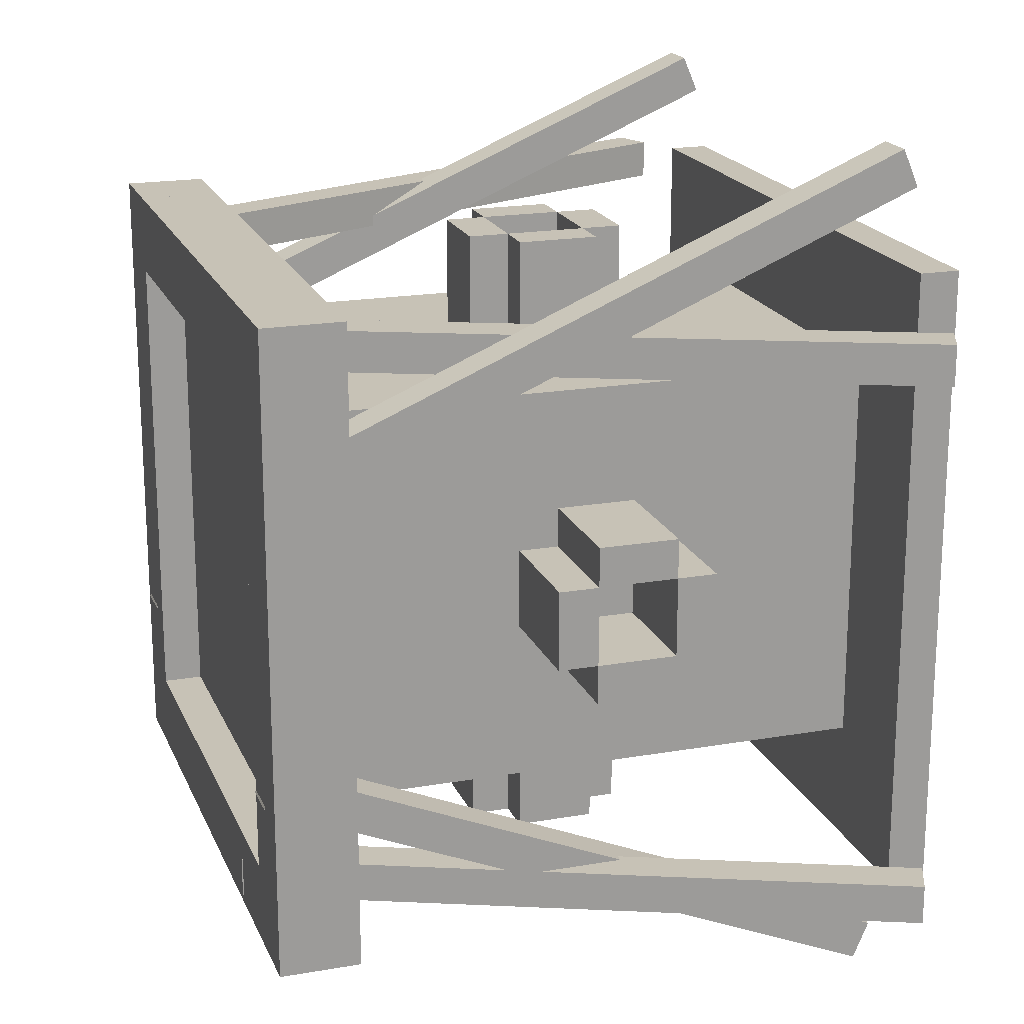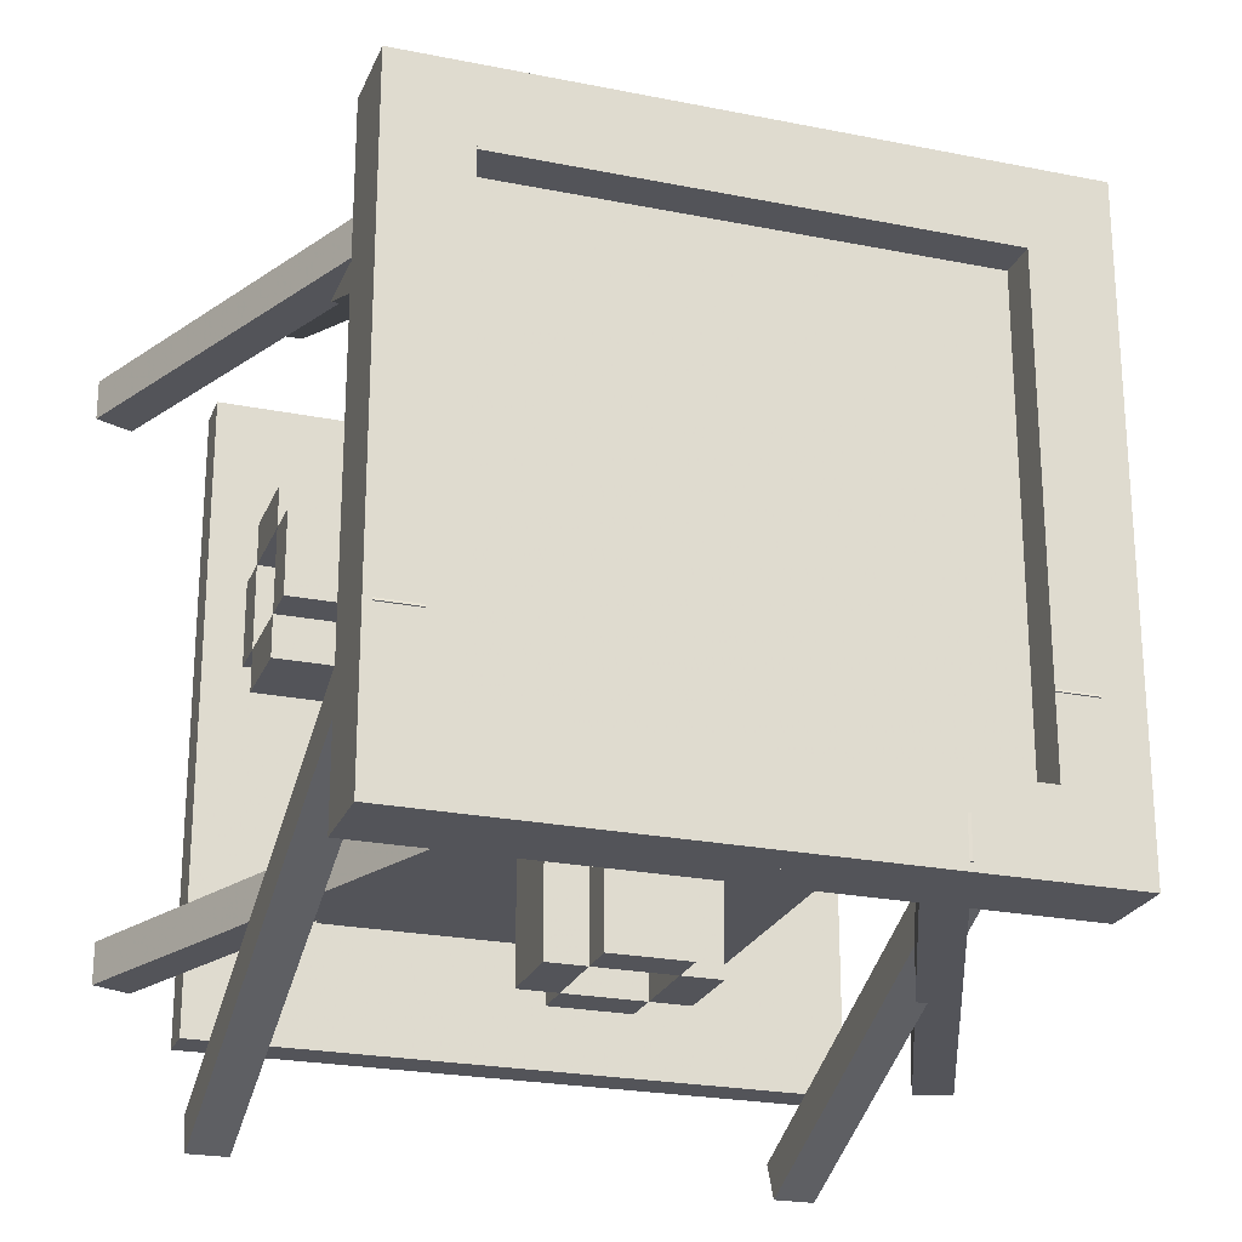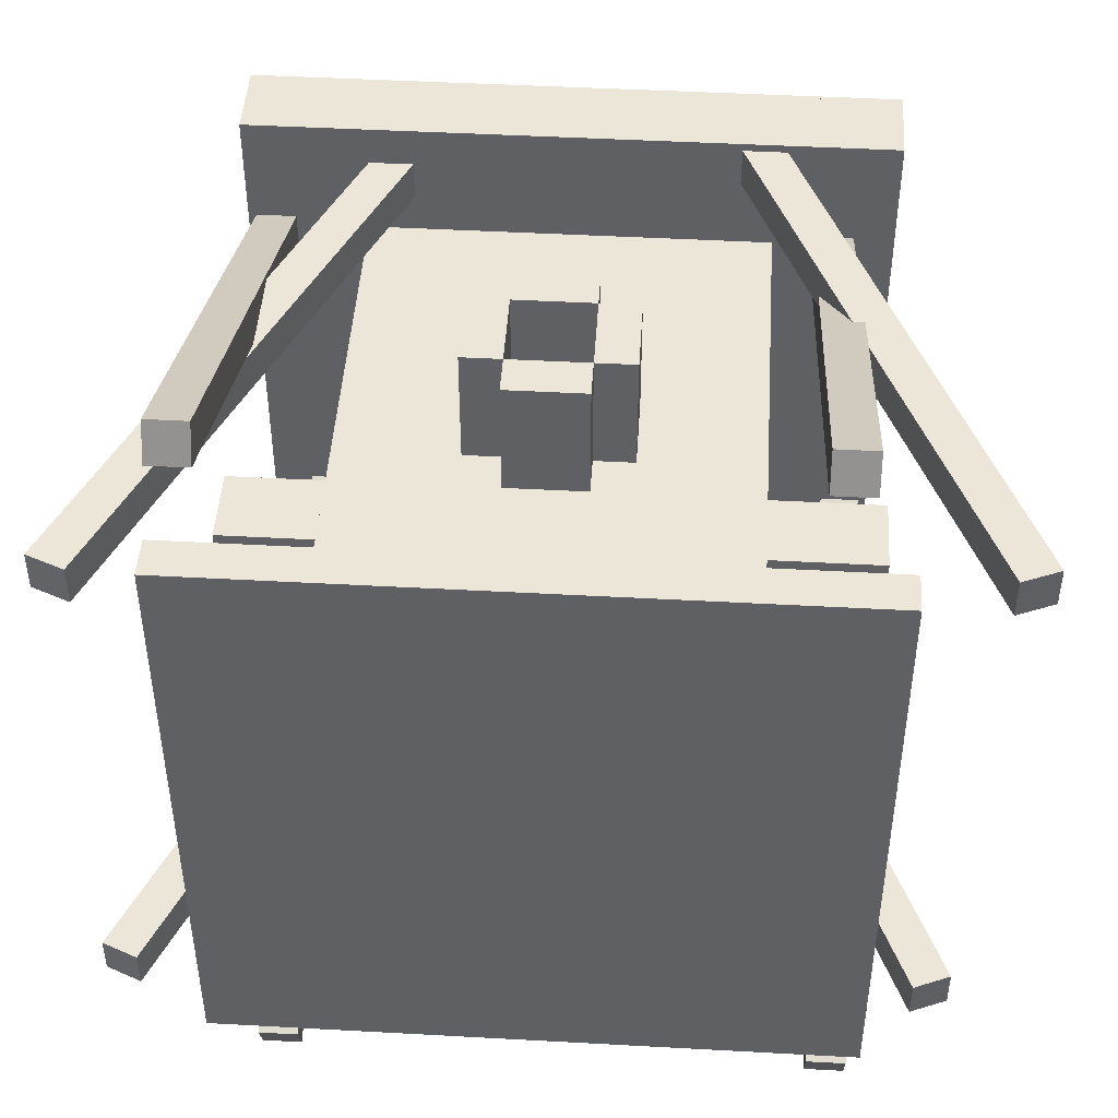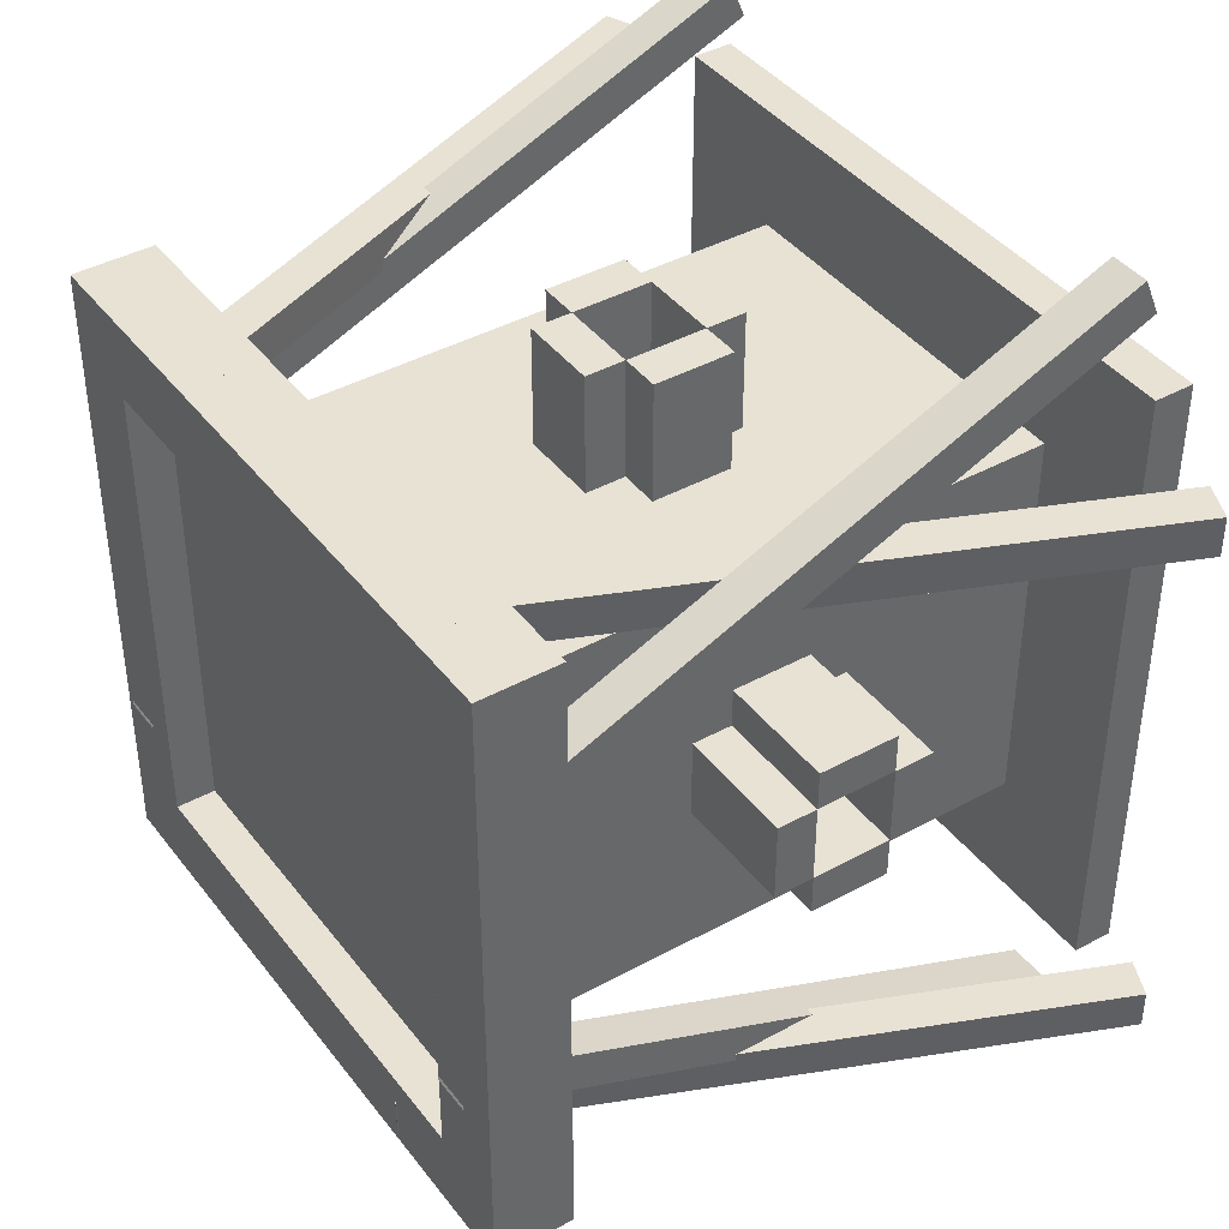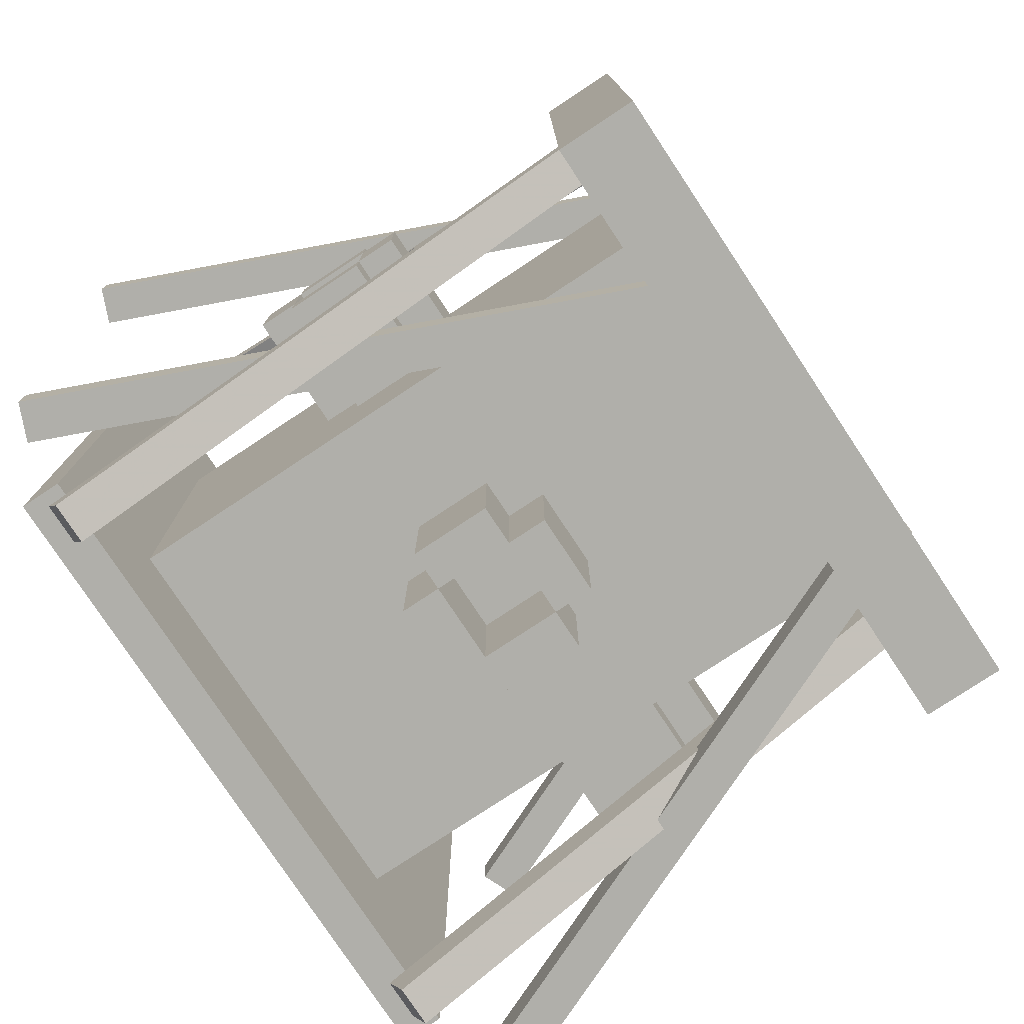
<metadata>
{"format":"obj","ext":"obj","renderer":"f3d","projection":"perspective","resolution":1024,"background":"white","views":[{"elev":19.3,"azim":-108.1,"up":"+Z"},{"elev":-23.7,"azim":161.4,"up":"+Z"},{"elev":46.2,"azim":3.6,"up":"+Z"},{"elev":40.9,"azim":-123.8,"up":"+Z"},{"elev":-78.0,"azim":123.5,"up":"+Z"}]}
</metadata>
<code>
v -0.5 -1.438 -0.5
v 0.5 -1.438 -0.5
v 0.5 -1.5 -0.5
v -0.5 -1.5 -0.5
v -0.5 -1.438 0.5
v 0.5 -1.438 0.5
v 0.5 -1.5 0.5
v -0.5 -1.5 0.5
g Base
f 1 4 3 2
f 6 7 8 5
f 5 1 2 6
f 4 8 7 3
f 6 2 3 7
f 5 8 4 1
v -0.0625 -0.5625 -0.0625
v 0.0625 -0.5625 -0.0625
v 0.0625 -1.438 -0.0625
v -0.0625 -1.438 -0.0625
v -0.0625 -0.5625 0.0625
v 0.0625 -0.5625 0.0625
v 0.0625 -1.438 0.0625
v -0.0625 -1.438 0.0625
g Pole1
f 9 12 11 10
f 14 15 16 13
f 13 9 10 14
f 12 16 15 11
f 14 10 11 15
f 13 16 12 9
v -0.125 -0.5625 -0.125
v 0.125 -0.5625 -0.125
v 0.125 -1.438 -0.125
v -0.125 -1.438 -0.125
v -0.125 -0.5625 0.125
v 0.125 -0.5625 0.125
v 0.125 -1.438 0.125
v -0.125 -1.438 0.125
g Pole2
f 17 20 19 18
f 22 23 24 21
f 21 17 18 22
f 20 24 23 19
f 22 18 19 23
f 21 24 20 17
v -0.1875 -0.5625 -0.1875
v 0.1875 -0.5625 -0.1875
v 0.1875 -1.438 -0.1875
v -0.1875 -1.438 -0.1875
v -0.1875 -0.5625 0.1875
v 0.1875 -0.5625 0.1875
v 0.1875 -1.438 0.1875
v -0.1875 -1.438 0.1875
g Pole3
f 25 28 27 26
f 30 31 32 29
f 29 25 26 30
f 28 32 31 27
f 30 26 27 31
f 29 32 28 25
v -0.25 -0.5625 -0.25
v 0.25 -0.5625 -0.25
v 0.25 -1.438 -0.25
v -0.25 -1.438 -0.25
v -0.25 -0.5625 0.25
v 0.25 -0.5625 0.25
v 0.25 -1.438 0.25
v -0.25 -1.438 0.25
g Pole4
f 33 36 35 34
f 38 39 40 37
f 37 33 34 38
f 36 40 39 35
f 38 34 35 39
f 37 40 36 33
v -0.5 -0.5 -0.5
v 0.5 -0.5 -0.5
v 0.5 -0.5625 -0.5
v -0.5 -0.5625 -0.5
v -0.5 -0.5 0.5
v 0.5 -0.5 0.5
v 0.5 -0.5625 0.5
v -0.5 -0.5625 0.5
g Floor
f 41 44 43 42
f 46 47 48 45
f 45 41 42 46
f 44 48 47 43
f 46 42 43 47
f 45 48 44 41
v -0.3125 -0.5625 -0.3125
v 0.3125 -0.5625 -0.3125
v 0.3125 -1.438 -0.3125
v -0.3125 -1.438 -0.3125
v -0.3125 -0.5625 0.3125
v 0.3125 -0.5625 0.3125
v 0.3125 -1.438 0.3125
v -0.3125 -1.438 0.3125
g Pole5
f 49 52 51 50
f 54 55 56 53
f 53 49 50 54
f 52 56 55 51
f 54 50 51 55
f 53 56 52 49
v 0.375 -0.4375 -0.5
v 0.5 -0.4375 -0.5
v 0.5 -0.5 -0.5
v 0.375 -0.5 -0.5
v 0.375 -0.4375 0.5
v 0.5 -0.4375 0.5
v 0.5 -0.5 0.5
v 0.375 -0.5 0.5
g TopSupport1
f 57 60 59 58
f 62 63 64 61
f 61 57 58 62
f 60 64 63 59
f 62 58 59 63
f 61 64 60 57
v -0.5 -0.4375 -0.5
v -0.375 -0.4375 -0.5
v -0.375 -0.5 -0.5
v -0.5 -0.5 -0.5
v -0.5 -0.4375 0.5
v -0.375 -0.4375 0.5
v -0.375 -0.5 0.5
v -0.5 -0.5 0.5
g TopSupport2
f 65 68 67 66
f 70 71 72 69
f 69 65 66 70
f 68 72 71 67
f 70 66 67 71
f 69 72 68 65
v -0.375 -0.4375 -0.5
v 0.375 -0.4375 -0.5
v 0.375 -0.5 -0.5
v -0.375 -0.5 -0.5
v -0.375 -0.4375 -0.375
v 0.375 -0.4375 -0.375
v 0.375 -0.5 -0.375
v -0.375 -0.5 -0.375
g TopSupport3
f 73 76 75 74
f 78 79 80 77
f 77 73 74 78
f 76 80 79 75
f 78 74 75 79
f 77 80 76 73
v -0.375 -0.4375 0.375
v 0.375 -0.4375 0.375
v 0.375 -0.5 0.375
v -0.375 -0.5 0.375
v -0.375 -0.4375 0.5
v 0.375 -0.4375 0.5
v 0.375 -0.5 0.5
v -0.375 -0.5 0.5
g TopSupport4
f 81 84 83 82
f 86 87 88 85
f 85 81 82 86
f 84 88 87 83
f 86 82 83 87
f 85 88 84 81
v 0.425 -0.4358 -0.2529
v 0.4875 -0.4358 -0.2529
v 0.4875 -1.414 -0.668
v 0.425 -1.414 -0.668
v 0.425 -0.4602 -0.1954
v 0.4875 -0.4602 -0.1954
v 0.4875 -1.438 -0.6105
v 0.425 -1.438 -0.6105
g Support1
f 89 92 91 90
f 94 95 96 93
f 93 89 90 94
f 92 96 95 91
f 94 90 91 95
f 93 96 92 89
v -0.4375 -0.4358 -0.2529
v -0.375 -0.4358 -0.2529
v -0.375 -1.414 -0.668
v -0.4375 -1.414 -0.668
v -0.4375 -0.4602 -0.1954
v -0.375 -0.4602 -0.1954
v -0.375 -1.438 -0.6105
v -0.4375 -1.438 -0.6105
g Support2
f 97 100 99 98
f 102 103 104 101
f 101 97 98 102
f 100 104 103 99
f 102 98 99 103
f 101 104 100 97
v 0.375 -0.5105 0.237
v 0.4375 -0.5105 0.237
v 0.4375 -1.431 0.6278
v 0.375 -1.431 0.6278
v 0.375 -0.486 0.2946
v 0.4375 -0.486 0.2946
v 0.4375 -1.407 0.6853
v 0.375 -1.407 0.6853
g Support3
f 105 108 107 106
f 110 111 112 109
f 109 105 106 110
f 108 112 111 107
f 110 106 107 111
f 109 112 108 105
v -0.4875 -0.5105 0.237
v -0.425 -0.5105 0.237
v -0.425 -1.431 0.6278
v -0.4875 -1.431 0.6278
v -0.4875 -0.486 0.2946
v -0.425 -0.486 0.2946
v -0.425 -1.407 0.6853
v -0.4875 -1.407 0.6853
g Support4
f 113 116 115 114
f 118 119 120 117
f 117 113 114 118
f 116 120 119 115
f 118 114 115 119
f 117 120 116 113
v 0.237 -0.5104 0.425
v 0.2946 -0.486 0.425
v 0.6853 -1.406 0.425
v 0.6278 -1.431 0.425
v 0.237 -0.5104 0.4875
v 0.2946 -0.486 0.4875
v 0.6853 -1.406 0.4875
v 0.6278 -1.431 0.4875
g Support5
f 121 124 123 122
f 126 127 128 125
f 125 121 122 126
f 124 128 127 123
f 126 122 123 127
f 125 128 124 121
v 0.1795 -0.5349 -0.4375
v 0.237 -0.5104 -0.4375
v 0.6278 -1.431 -0.4375
v 0.5702 -1.455 -0.4375
v 0.1795 -0.5349 -0.375
v 0.237 -0.5104 -0.375
v 0.6278 -1.431 -0.375
v 0.5702 -1.455 -0.375
g Support6
f 129 132 131 130
f 134 135 136 133
f 133 129 130 134
f 132 136 135 131
f 134 130 131 135
f 133 136 132 129
v -0.2773 -0.4934 0.375
v -0.2198 -0.5178 0.375
v -0.6105 -1.438 0.375
v -0.668 -1.414 0.375
v -0.2773 -0.4934 0.4375
v -0.2198 -0.5178 0.4375
v -0.6105 -1.438 0.4375
v -0.668 -1.414 0.4375
g Support7
f 137 140 139 138
f 142 143 144 141
f 141 137 138 142
f 140 144 143 139
f 142 138 139 143
f 141 144 140 137
v -0.2529 -0.4358 -0.4875
v -0.1954 -0.4603 -0.4875
v -0.6105 -1.438 -0.4875
v -0.668 -1.414 -0.4875
v -0.2529 -0.4358 -0.425
v -0.1954 -0.4603 -0.425
v -0.6105 -1.438 -0.425
v -0.668 -1.414 -0.425
g Support8
f 145 148 147 146
f 150 151 152 149
f 149 145 146 150
f 148 152 151 147
f 150 146 147 151
f 149 152 148 145
v 0.3125 -1.062 -0.0625
v 0.5 -1.062 -0.0625
v 0.5 -1.125 -0.0625
v 0.3125 -1.125 -0.0625
v 0.3125 -1.062 0.0625
v 0.5 -1.062 0.0625
v 0.5 -1.125 0.0625
v 0.3125 -1.125 0.0625
g PipeLeft1
f 153 156 155 154
f 158 159 160 157
f 157 153 154 158
f 156 160 159 155
f 158 154 155 159
f 157 160 156 153
v 0.3125 -0.875 -0.0625
v 0.5 -0.875 -0.0625
v 0.5 -0.9375 -0.0625
v 0.3125 -0.9375 -0.0625
v 0.3125 -0.875 0.0625
v 0.5 -0.875 0.0625
v 0.5 -0.9375 0.0625
v 0.3125 -0.9375 0.0625
g PipeLeft2
f 161 164 163 162
f 166 167 168 165
f 165 161 162 166
f 164 168 167 163
f 166 162 163 167
f 165 168 164 161
v 0.3125 -0.9375 -0.125
v 0.5 -0.9375 -0.125
v 0.5 -1.062 -0.125
v 0.3125 -1.062 -0.125
v 0.3125 -0.9375 -0.0625
v 0.5 -0.9375 -0.0625
v 0.5 -1.062 -0.0625
v 0.3125 -1.062 -0.0625
g PipeLeft3
f 169 172 171 170
f 174 175 176 173
f 173 169 170 174
f 172 176 175 171
f 174 170 171 175
f 173 176 172 169
v 0.3125 -0.9375 0.0625
v 0.5 -0.9375 0.0625
v 0.5 -1.062 0.0625
v 0.3125 -1.062 0.0625
v 0.3125 -0.9375 0.125
v 0.5 -0.9375 0.125
v 0.5 -1.062 0.125
v 0.3125 -1.062 0.125
g PipeLeft4
f 177 180 179 178
f 182 183 184 181
f 181 177 178 182
f 180 184 183 179
f 182 178 179 183
f 181 184 180 177
v -0.5 -0.875 -0.0625
v -0.3125 -0.875 -0.0625
v -0.3125 -0.9375 -0.0625
v -0.5 -0.9375 -0.0625
v -0.5 -0.875 0.0625
v -0.3125 -0.875 0.0625
v -0.3125 -0.9375 0.0625
v -0.5 -0.9375 0.0625
g PipeRight1
f 185 188 187 186
f 190 191 192 189
f 189 185 186 190
f 188 192 191 187
f 190 186 187 191
f 189 192 188 185
v -0.5 -0.9375 0.0625
v -0.3125 -0.9375 0.0625
v -0.3125 -1.062 0.0625
v -0.5 -1.062 0.0625
v -0.5 -0.9375 0.125
v -0.3125 -0.9375 0.125
v -0.3125 -1.062 0.125
v -0.5 -1.062 0.125
g PipeRight2
f 193 196 195 194
f 198 199 200 197
f 197 193 194 198
f 196 200 199 195
f 198 194 195 199
f 197 200 196 193
v -0.5 -1.062 -0.0625
v -0.3125 -1.062 -0.0625
v -0.3125 -1.125 -0.0625
v -0.5 -1.125 -0.0625
v -0.5 -1.062 0.0625
v -0.3125 -1.062 0.0625
v -0.3125 -1.125 0.0625
v -0.5 -1.125 0.0625
g PipeRight3
f 201 204 203 202
f 206 207 208 205
f 205 201 202 206
f 204 208 207 203
f 206 202 203 207
f 205 208 204 201
v -0.5 -0.9375 -0.125
v -0.3125 -0.9375 -0.125
v -0.3125 -1.062 -0.125
v -0.5 -1.062 -0.125
v -0.5 -0.9375 -0.0625
v -0.3125 -0.9375 -0.0625
v -0.3125 -1.062 -0.0625
v -0.5 -1.062 -0.0625
g PipeRight4
f 209 212 211 210
f 214 215 216 213
f 213 209 210 214
f 212 216 215 211
f 214 210 211 215
f 213 216 212 209
v -0.0625 -0.875 -0.5
v 0.0625 -0.875 -0.5
v 0.0625 -0.9375 -0.5
v -0.0625 -0.9375 -0.5
v -0.0625 -0.875 -0.3125
v 0.0625 -0.875 -0.3125
v 0.0625 -0.9375 -0.3125
v -0.0625 -0.9375 -0.3125
g PipeFront1
f 217 220 219 218
f 222 223 224 221
f 221 217 218 222
f 220 224 223 219
f 222 218 219 223
f 221 224 220 217
v -0.0625 -1.062 -0.5
v 0.0625 -1.062 -0.5
v 0.0625 -1.125 -0.5
v -0.0625 -1.125 -0.5
v -0.0625 -1.062 -0.3125
v 0.0625 -1.062 -0.3125
v 0.0625 -1.125 -0.3125
v -0.0625 -1.125 -0.3125
g PipeFront2
f 225 228 227 226
f 230 231 232 229
f 229 225 226 230
f 228 232 231 227
f 230 226 227 231
f 229 232 228 225
v -0.125 -0.9375 -0.5
v -0.0625 -0.9375 -0.5
v -0.0625 -1.062 -0.5
v -0.125 -1.062 -0.5
v -0.125 -0.9375 -0.3125
v -0.0625 -0.9375 -0.3125
v -0.0625 -1.062 -0.3125
v -0.125 -1.062 -0.3125
g PipeFront3
f 233 236 235 234
f 238 239 240 237
f 237 233 234 238
f 236 240 239 235
f 238 234 235 239
f 237 240 236 233
v 0.0625 -0.9375 -0.5
v 0.125 -0.9375 -0.5
v 0.125 -1.062 -0.5
v 0.0625 -1.062 -0.5
v 0.0625 -0.9375 -0.3125
v 0.125 -0.9375 -0.3125
v 0.125 -1.062 -0.3125
v 0.0625 -1.062 -0.3125
g PipeFront4
f 241 244 243 242
f 246 247 248 245
f 245 241 242 246
f 244 248 247 243
f 246 242 243 247
f 245 248 244 241
v -0.0625 -0.875 0.3125
v 0.0625 -0.875 0.3125
v 0.0625 -0.9375 0.3125
v -0.0625 -0.9375 0.3125
v -0.0625 -0.875 0.5
v 0.0625 -0.875 0.5
v 0.0625 -0.9375 0.5
v -0.0625 -0.9375 0.5
g PipeBack1
f 249 252 251 250
f 254 255 256 253
f 253 249 250 254
f 252 256 255 251
f 254 250 251 255
f 253 256 252 249
v -0.0625 -1.062 0.3125
v 0.0625 -1.062 0.3125
v 0.0625 -1.125 0.3125
v -0.0625 -1.125 0.3125
v -0.0625 -1.062 0.5
v 0.0625 -1.062 0.5
v 0.0625 -1.125 0.5
v -0.0625 -1.125 0.5
g PipeBack2
f 257 260 259 258
f 262 263 264 261
f 261 257 258 262
f 260 264 263 259
f 262 258 259 263
f 261 264 260 257
v 0.0625 -0.9375 0.3125
v 0.125 -0.9375 0.3125
v 0.125 -1.062 0.3125
v 0.0625 -1.062 0.3125
v 0.0625 -0.9375 0.5
v 0.125 -0.9375 0.5
v 0.125 -1.062 0.5
v 0.0625 -1.062 0.5
g PipeBack3
f 265 268 267 266
f 270 271 272 269
f 269 265 266 270
f 268 272 271 267
f 270 266 267 271
f 269 272 268 265
v -0.125 -0.9375 0.3125
v -0.0625 -0.9375 0.3125
v -0.0625 -1.062 0.3125
v -0.125 -1.062 0.3125
v -0.125 -0.9375 0.5
v -0.0625 -0.9375 0.5
v -0.0625 -1.062 0.5
v -0.125 -1.062 0.5
g PipeBack4
f 273 276 275 274
f 278 279 280 277
f 277 273 274 278
f 276 280 279 275
f 278 274 275 279
f 277 280 276 273

</code>
